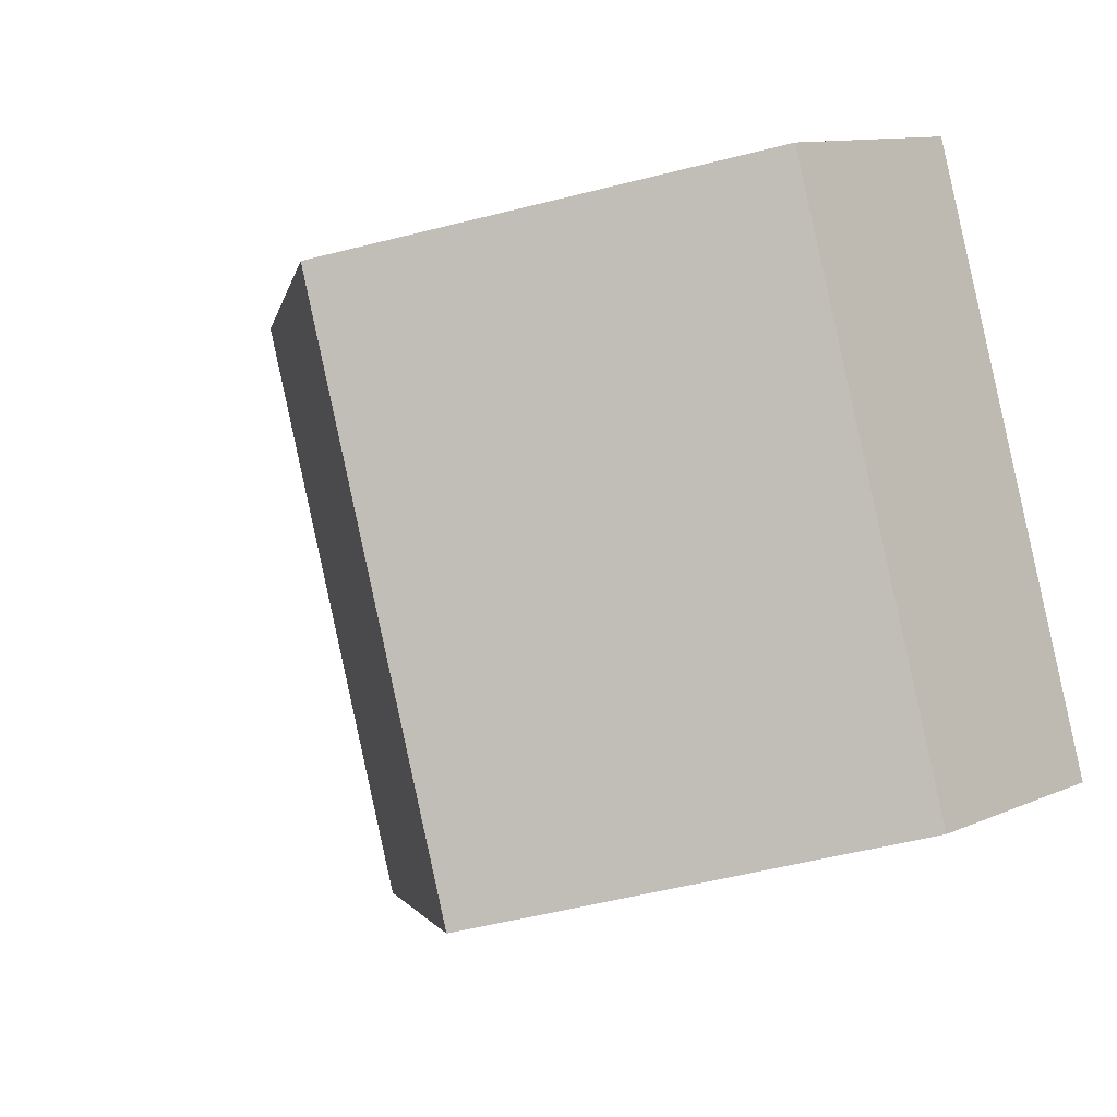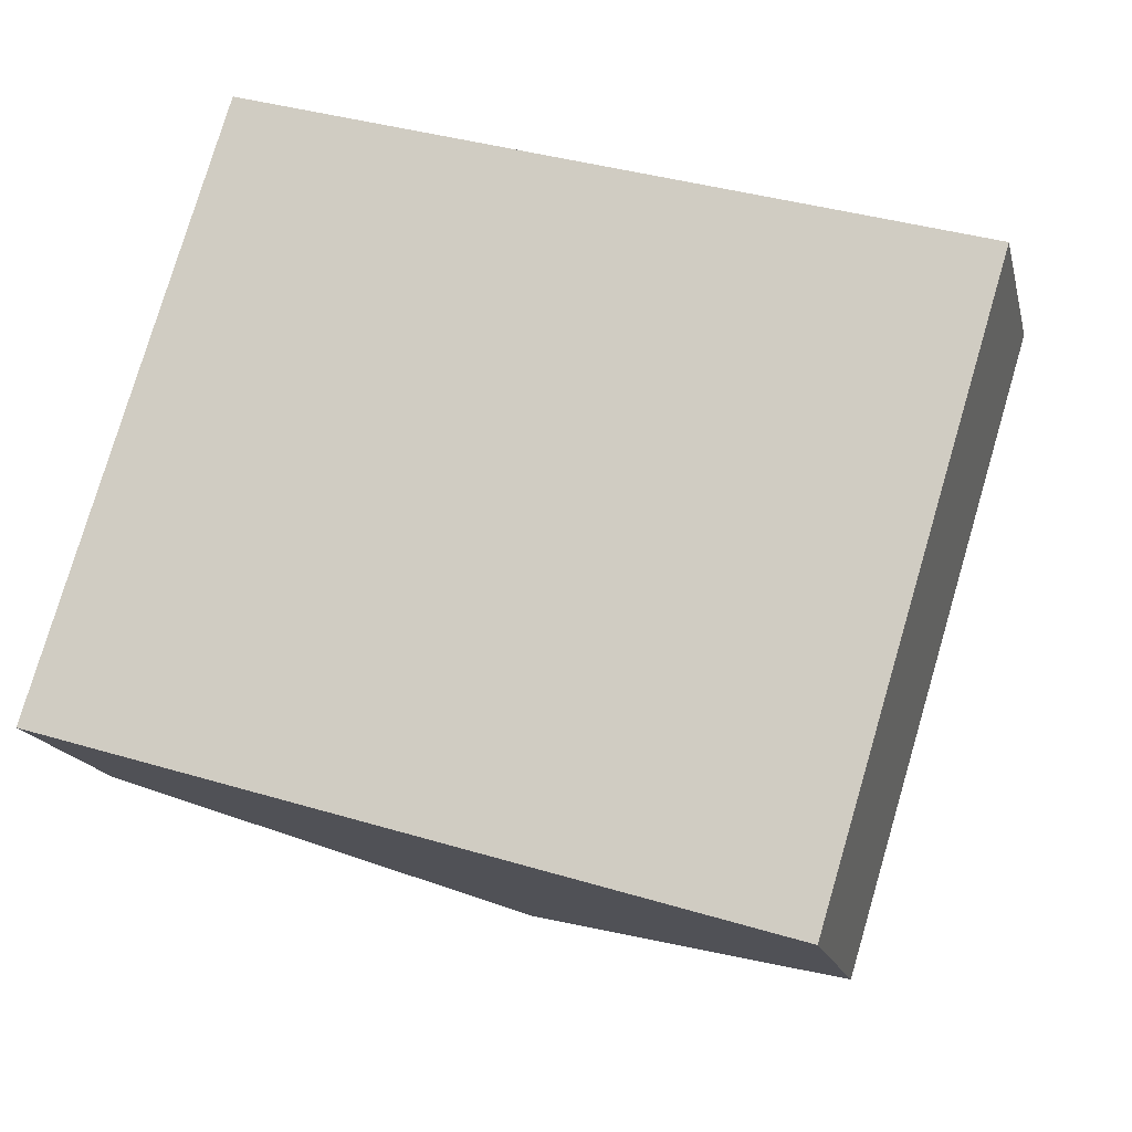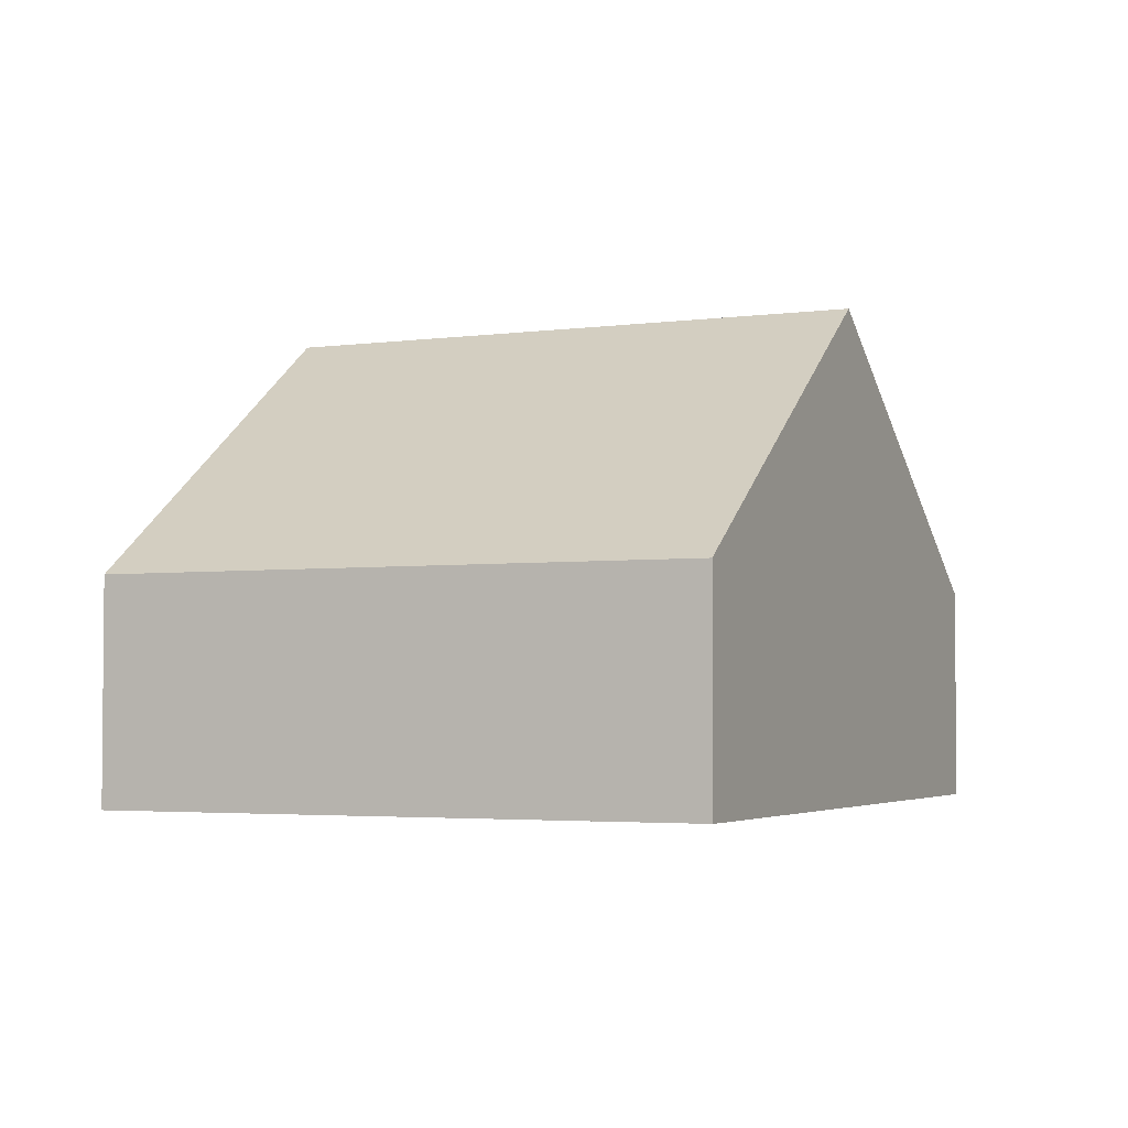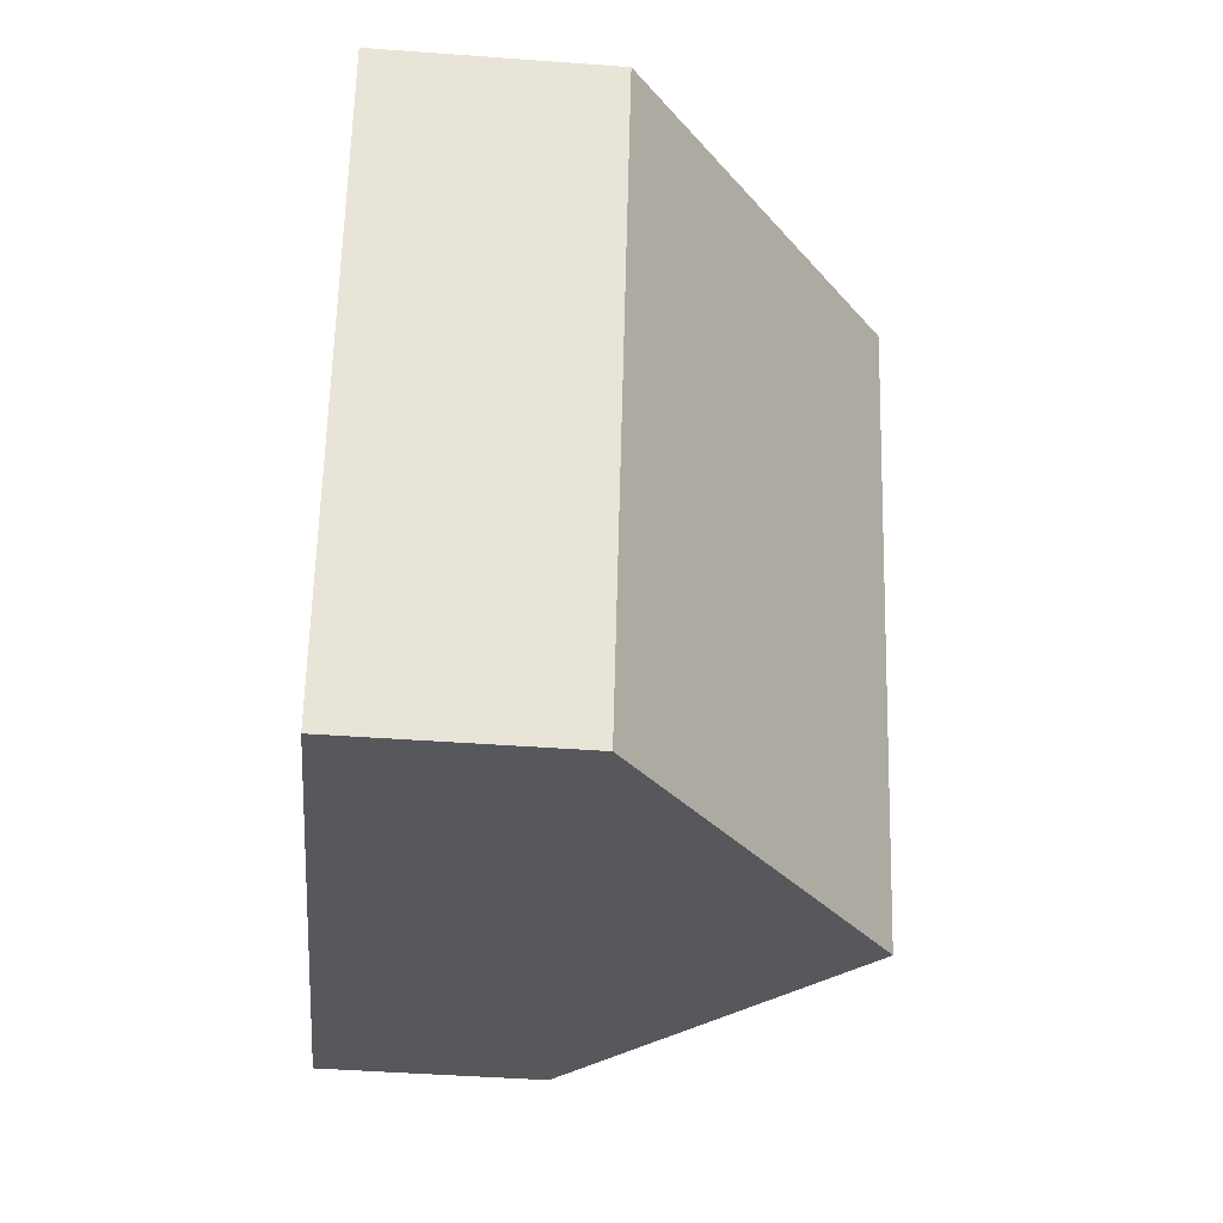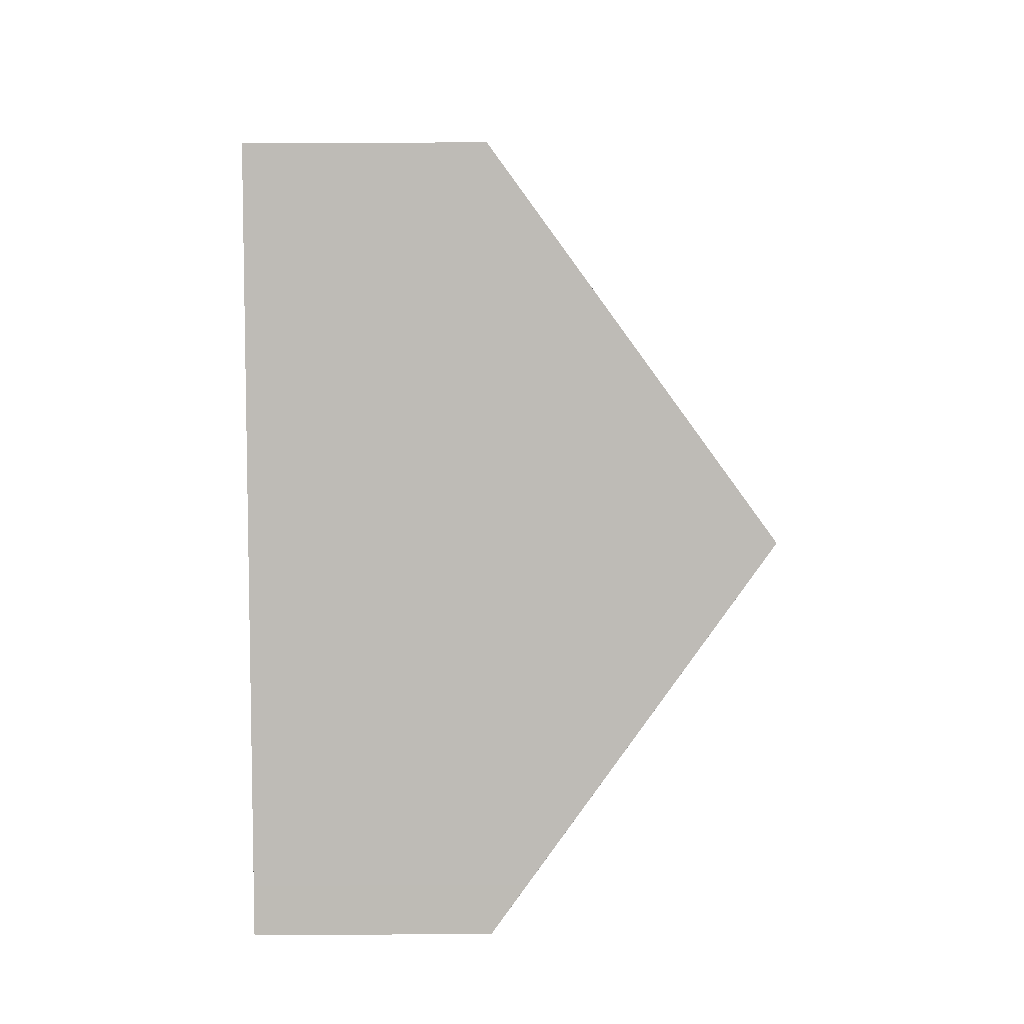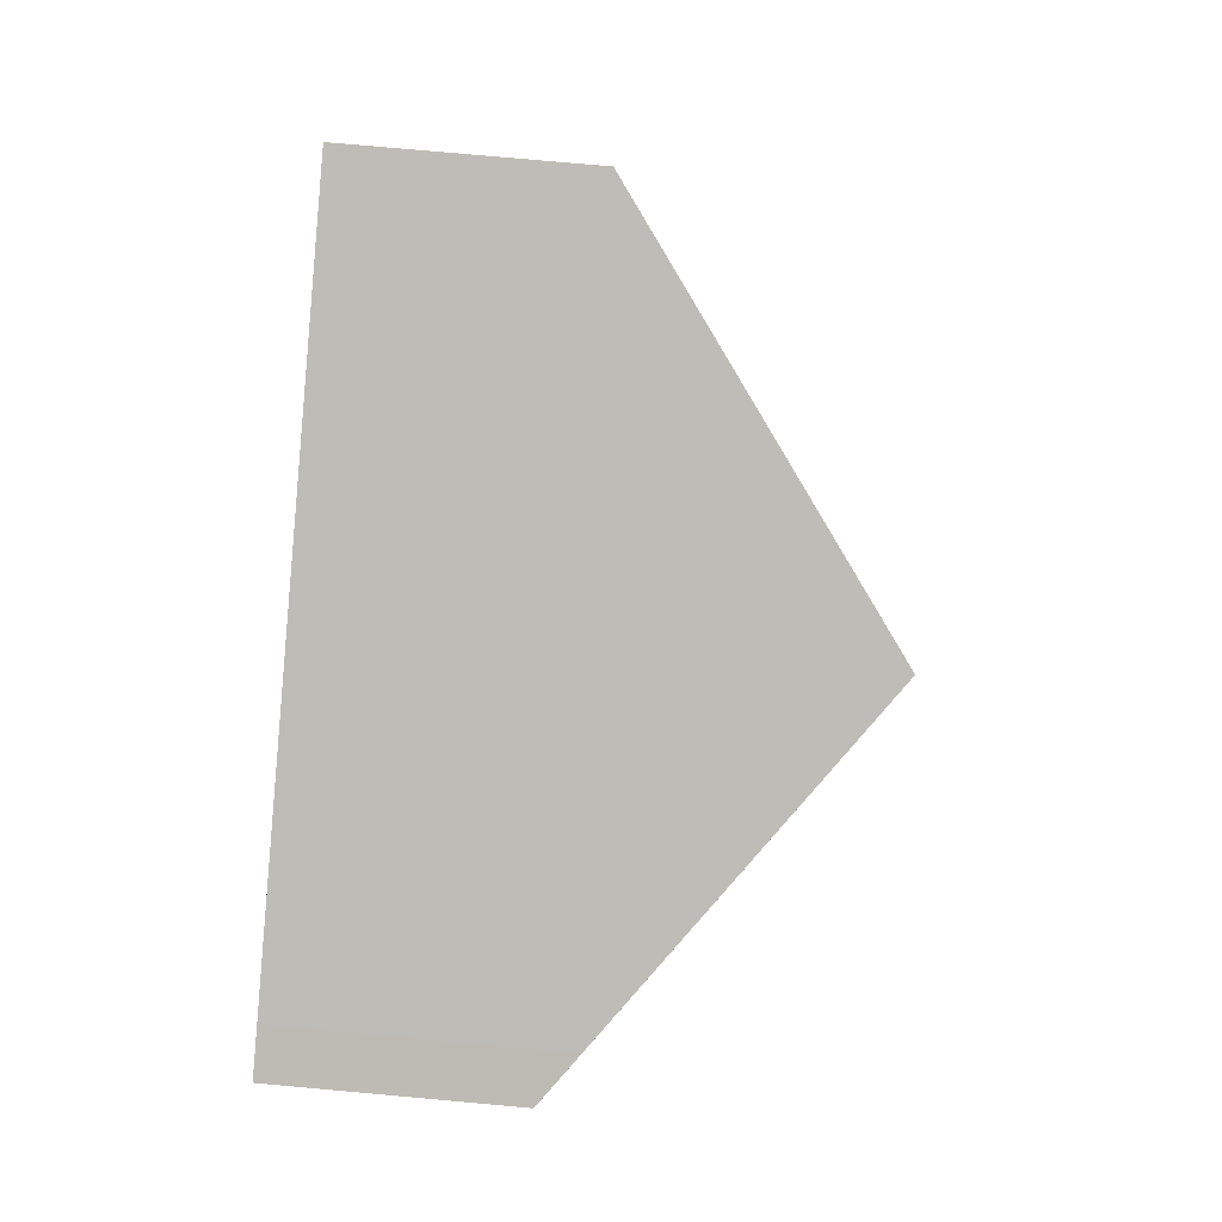
<metadata>
{"format":"obj","ext":"obj","renderer":"f3d","projection":"perspective","resolution":1024,"background":"white","views":[{"elev":11.1,"azim":-137.1,"up":"+Z"},{"elev":-16.2,"azim":12.8,"up":"+Z"},{"elev":-3.3,"azim":131.9,"up":"+Y"},{"elev":-44.8,"azim":85.1,"up":"+Z"},{"elev":78.7,"azim":89.7,"up":"+Z"},{"elev":78.4,"azim":95.1,"up":"+Z"}]}
</metadata>
<code>
v  4.338 6.014 -1.315
v  10.88 2.741 4.66
v  8.675 2.741 -2.63
v  6.548 6.014 5.975
v  10.33 3.16 4.829
v  2.21 2.741 7.29
v  0 2.741 1.678e-16
v  0 0 0
v  2.21 -4.464e-16 7.29
v  6.548 -3.659e-16 5.975
v  10.33 -2.957e-16 4.829
v  10.88 -2.853e-16 4.66
v  8.675 1.61e-16 -2.63
v  4.338 8.052e-17 -1.315
g defaultobject
f 1 2 3
f 2 1 4
f 2 4 5
f 6 1 7
f 1 6 4
f 8 6 7
f 6 8 9
f 9 4 6
f 4 9 10
f 4 10 5
f 5 10 11
f 5 11 2
f 2 11 12
f 12 3 2
f 3 12 13
f 1 8 7
f 8 1 3
f 8 3 14
f 14 3 13
f 11 13 12
f 13 11 14
f 14 11 10
f 14 10 9
f 14 9 8

</code>
